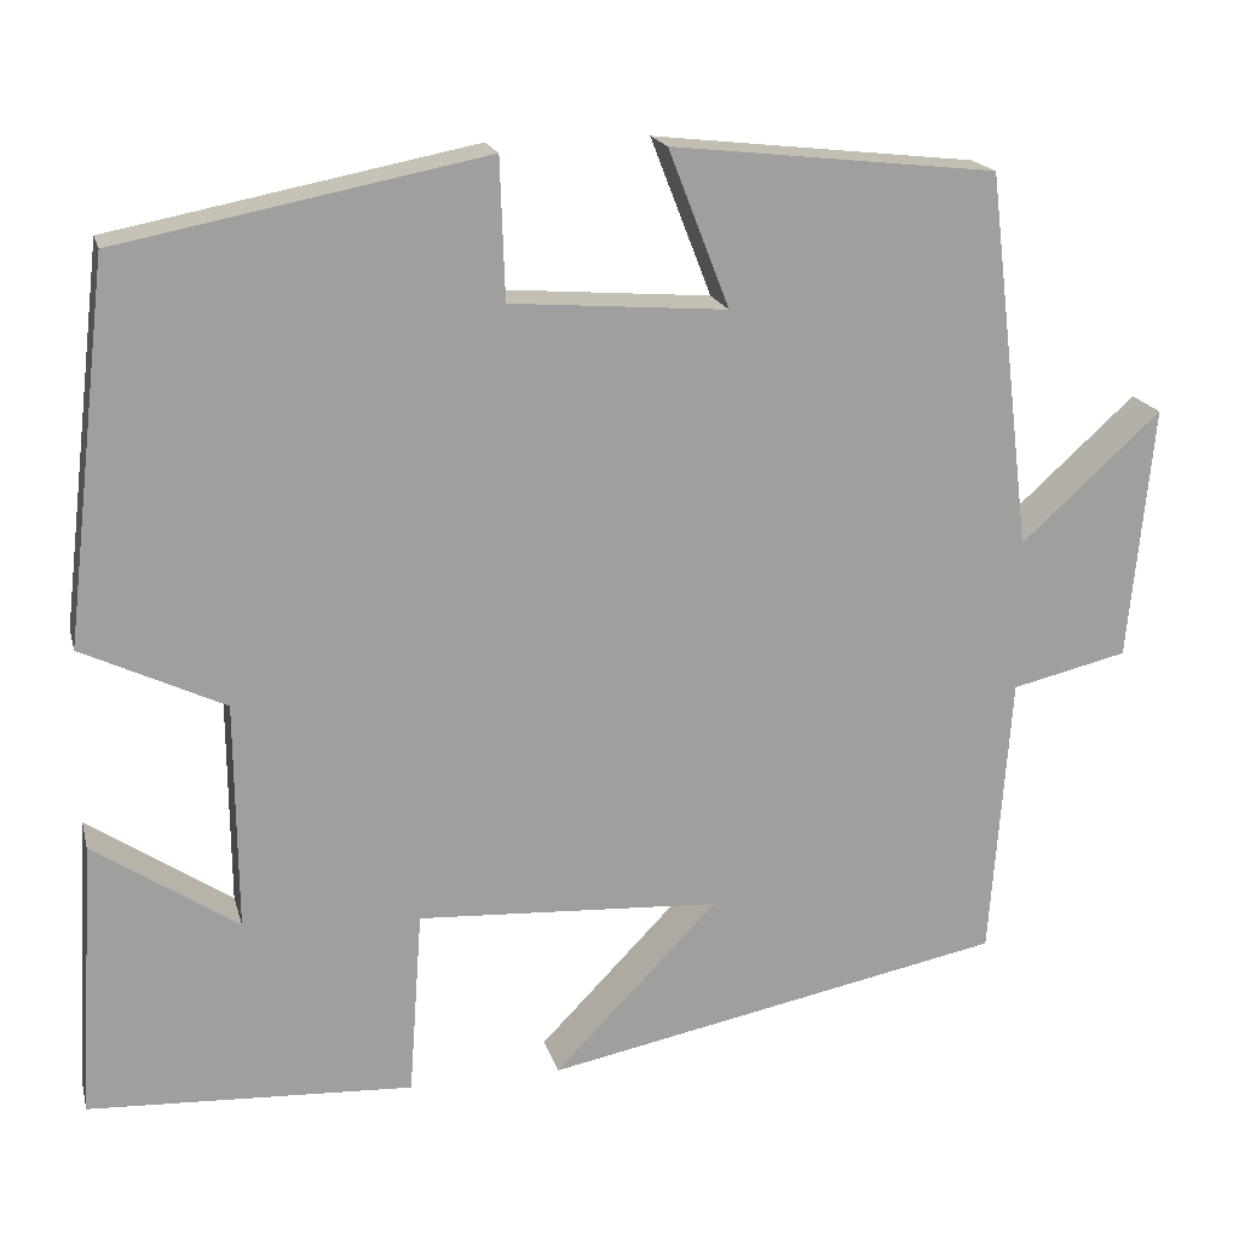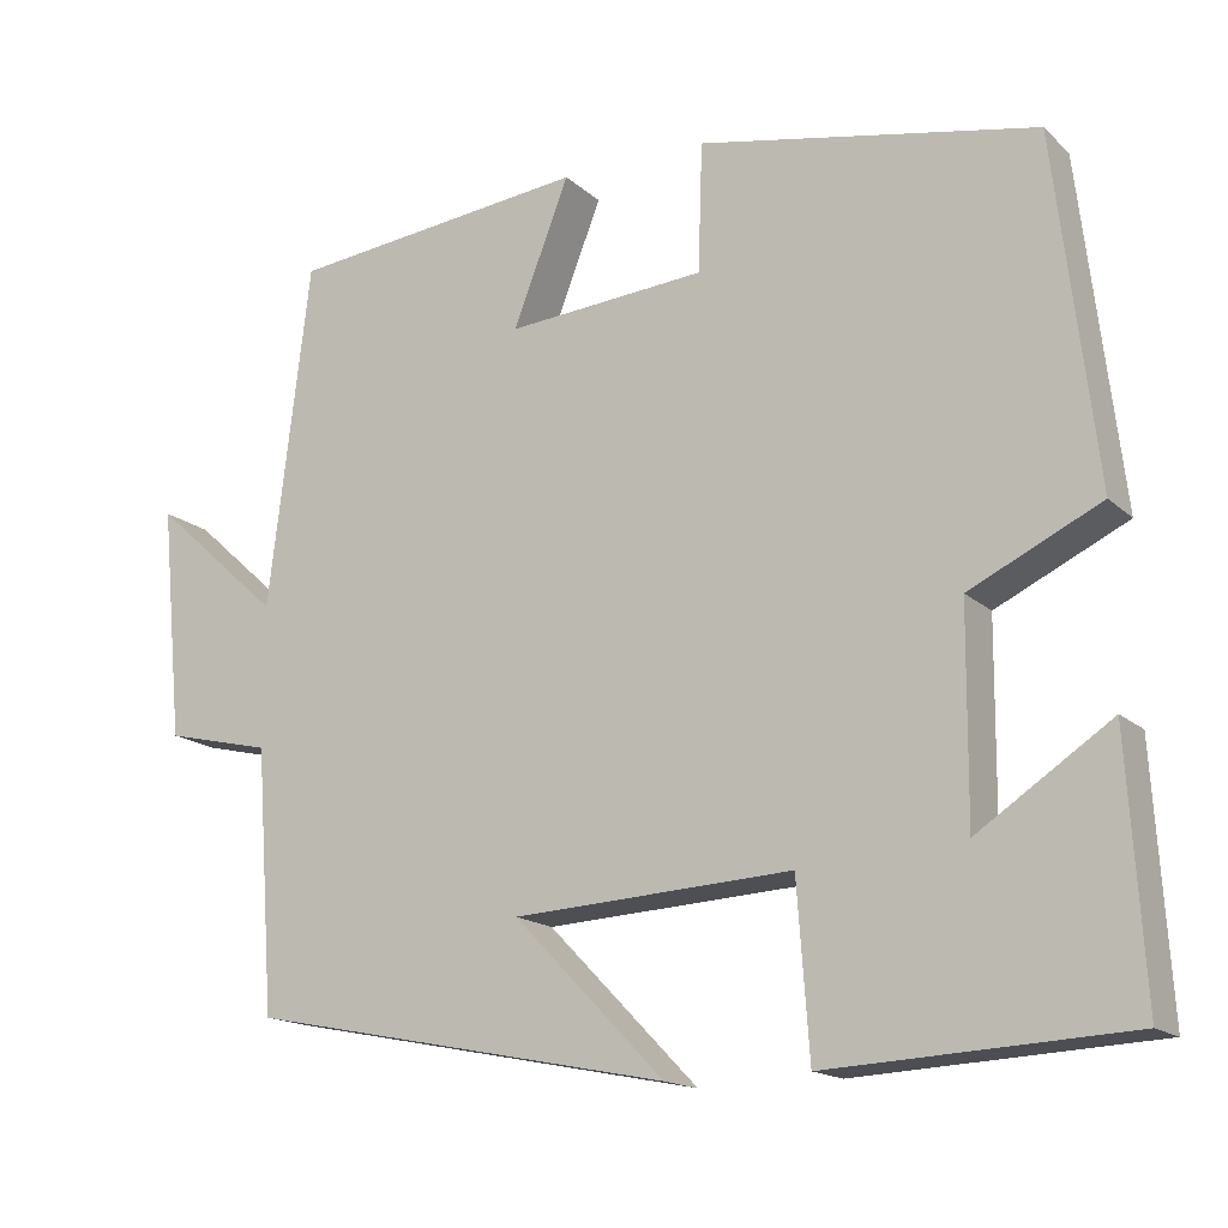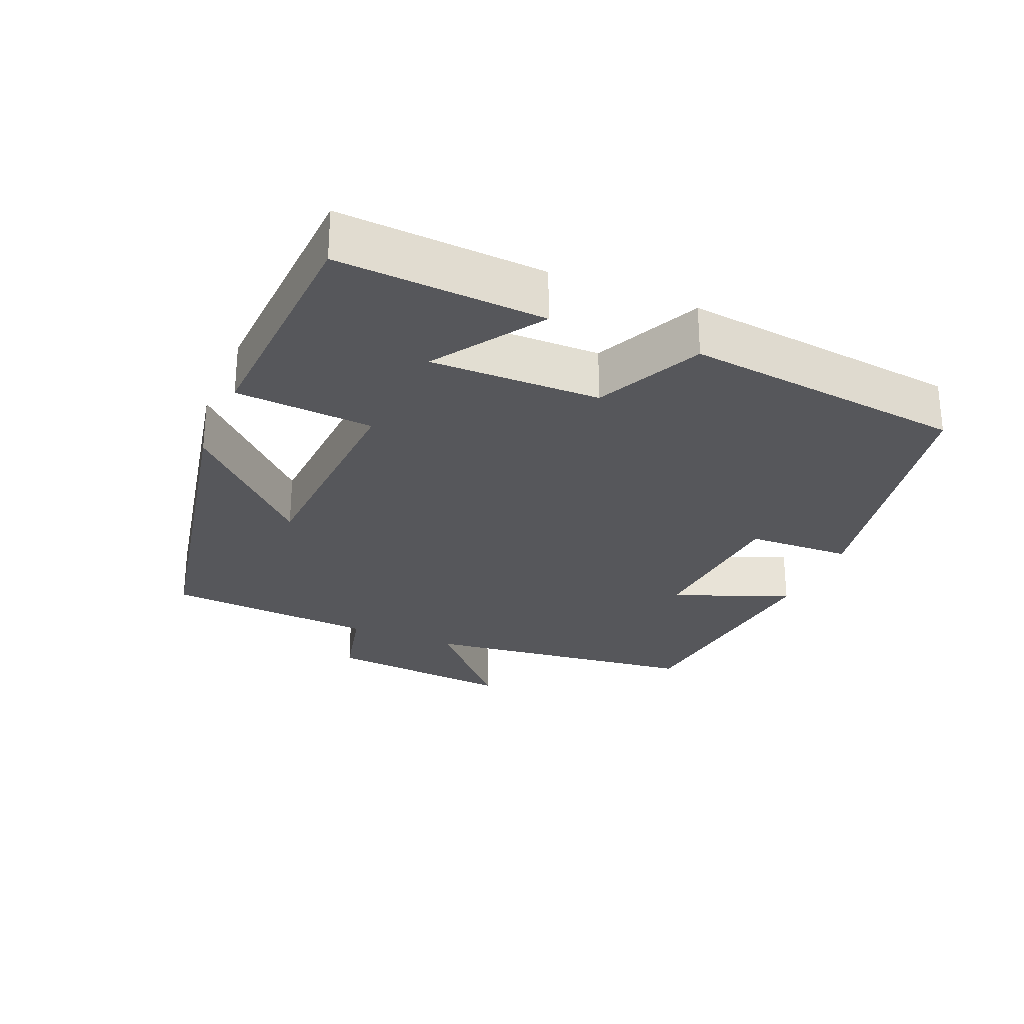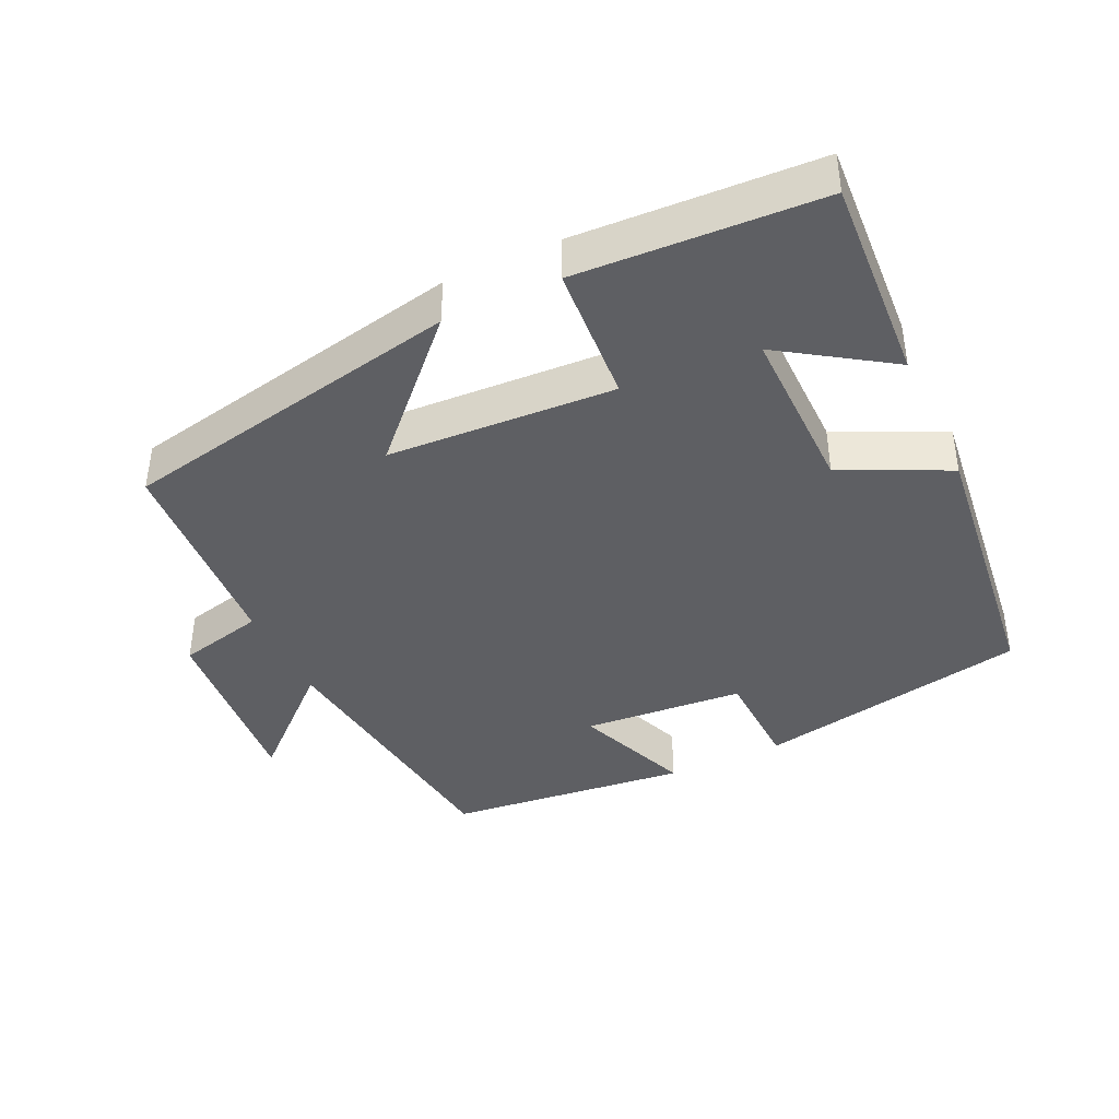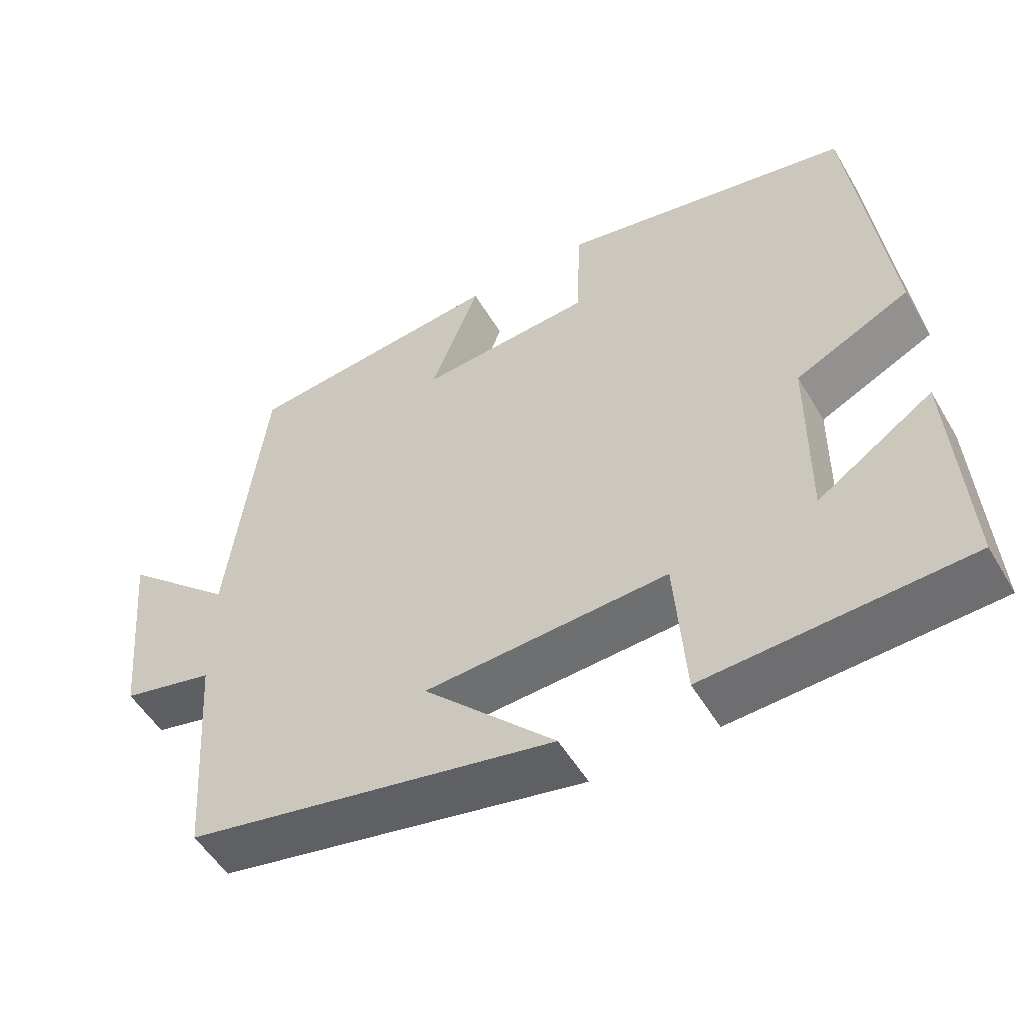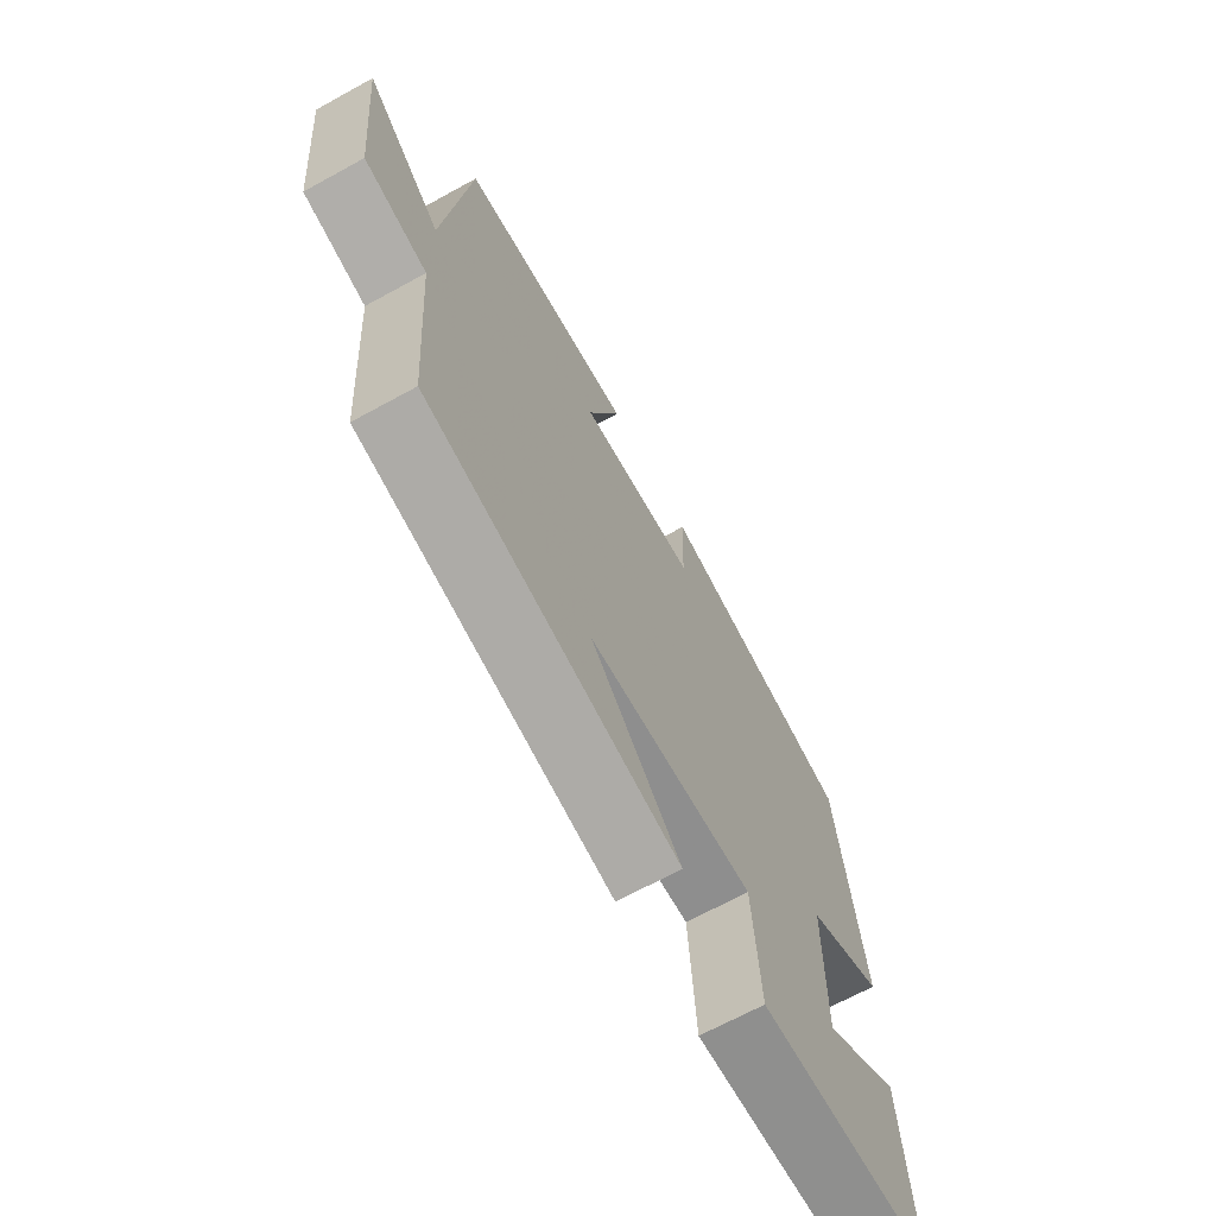
<metadata>
{"format":"obj","ext":"obj","renderer":"f3d","projection":"perspective","resolution":1024,"background":"white","views":[{"elev":18.4,"azim":-13.9,"up":"+Z"},{"elev":-16.1,"azim":-149.8,"up":"+Z"},{"elev":-27.2,"azim":-112.8,"up":"+Y"},{"elev":-40.5,"azim":-154.7,"up":"+Y"},{"elev":-52.7,"azim":-150.0,"up":"+Z"},{"elev":-67.6,"azim":118.8,"up":"+Z"}]}
</metadata>
<code>
v 0.452 0.07 0.462
v 0.5 0.07 0.063
v 0.649 0.07 0.198
v 0.623 0.07 -0.072
v 0.5 0.07 -0.101
v 0.478 0.07 -0.403
v -0.012 0.07 -0.5
v 0.162 0.07 -0.321
v -0.16 0.07 -0.303
v -0.174 0.07 -0.5
v -0.518 0.07 -0.482
v -0.5 0.07 -0.188
v -0.347 0.07 -0.29
v -0.349 0.07 -0.048
v -0.5 0.07 0.024
v -0.453 0.07 0.424
v -0.064 0.07 0.5
v -0.059 0.07 0.351
v 0.171 0.07 0.333
v 0.106 0.07 0.5
v 0.452 0 0.462
v 0.5 0 0.063
v 0.649 0 0.198
v 0.623 0 -0.072
v 0.5 0 -0.101
v 0.478 0 -0.403
v -0.012 0 -0.5
v 0.162 0 -0.321
v -0.16 0 -0.303
v -0.174 0 -0.5
v -0.518 0 -0.482
v -0.5 0 -0.188
v -0.347 0 -0.29
v -0.349 0 -0.048
v -0.5 0 0.024
v -0.453 0 0.424
v -0.064 0 0.5
v -0.059 0 0.351
v 0.171 0 0.333
v 0.106 0 0.5
f 19 20 1 2
f 18 19 2
f 15 16 17 18
f 14 15 18 2
f 13 14 2
f 10 11 12 13
f 9 10 13
f 8 9 13 2
f 5 6 7 8
f 5 8 2 3
f 3 4 5
f 22 21 40 39
f 22 39 38
f 38 37 36 35
f 22 38 35 34
f 22 34 33
f 33 32 31 30
f 33 30 29
f 22 33 29 28
f 28 27 26 25
f 23 22 28 25
f 25 24 23
f 1 21 22 2
f 2 22 23 3
f 3 23 24 4
f 4 24 25 5
f 5 25 26 6
f 6 26 27 7
f 7 27 28 8
f 8 28 29 9
f 9 29 30 10
f 10 30 31 11
f 11 31 32 12
f 12 32 33 13
f 13 33 34 14
f 14 34 35 15
f 15 35 36 16
f 16 36 37 17
f 17 37 38 18
f 18 38 39 19
f 19 39 40 20
f 20 40 21 1

</code>
